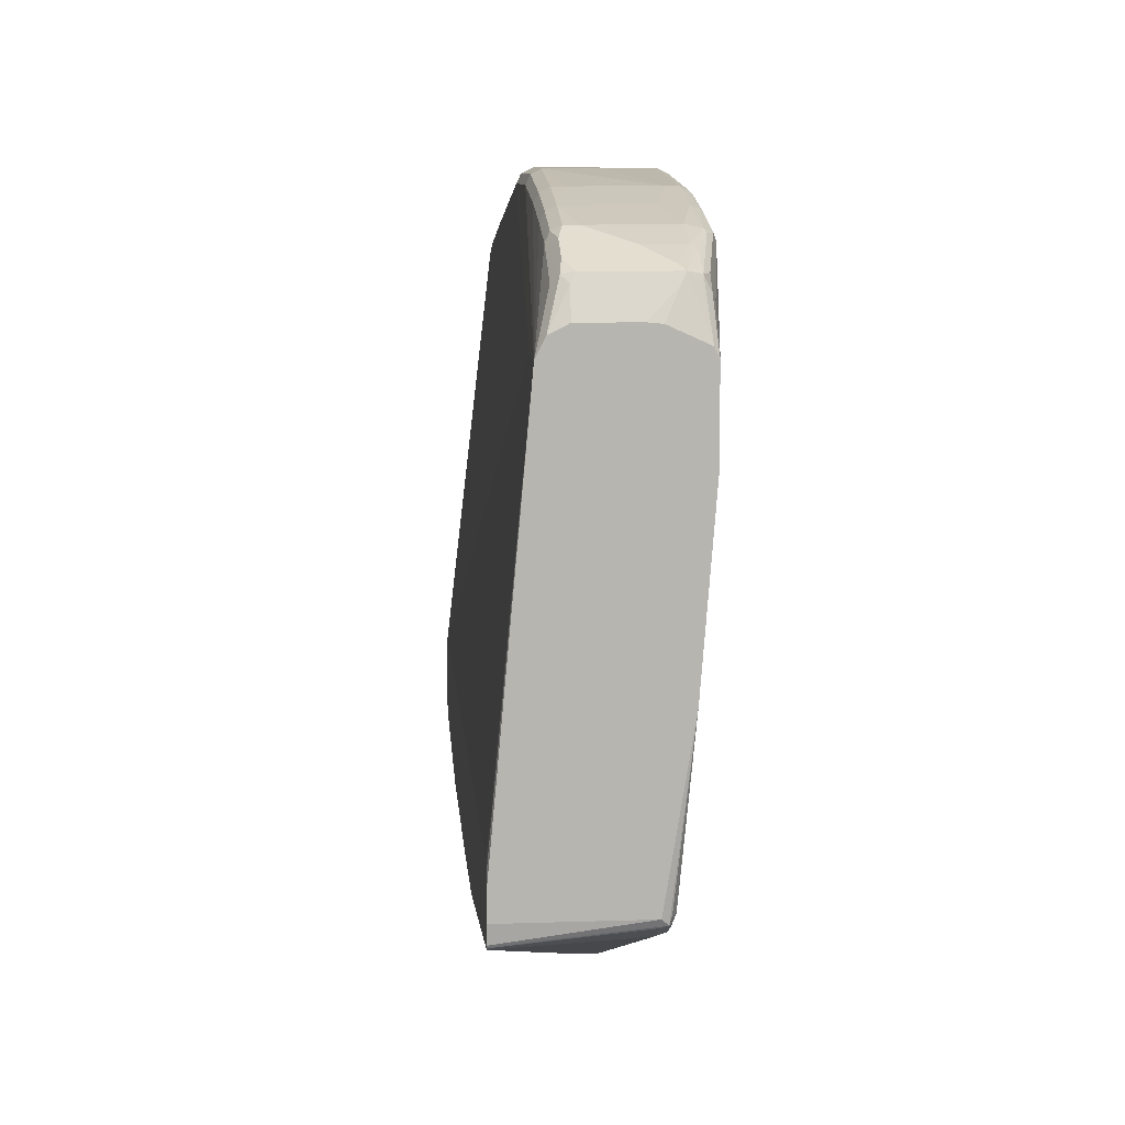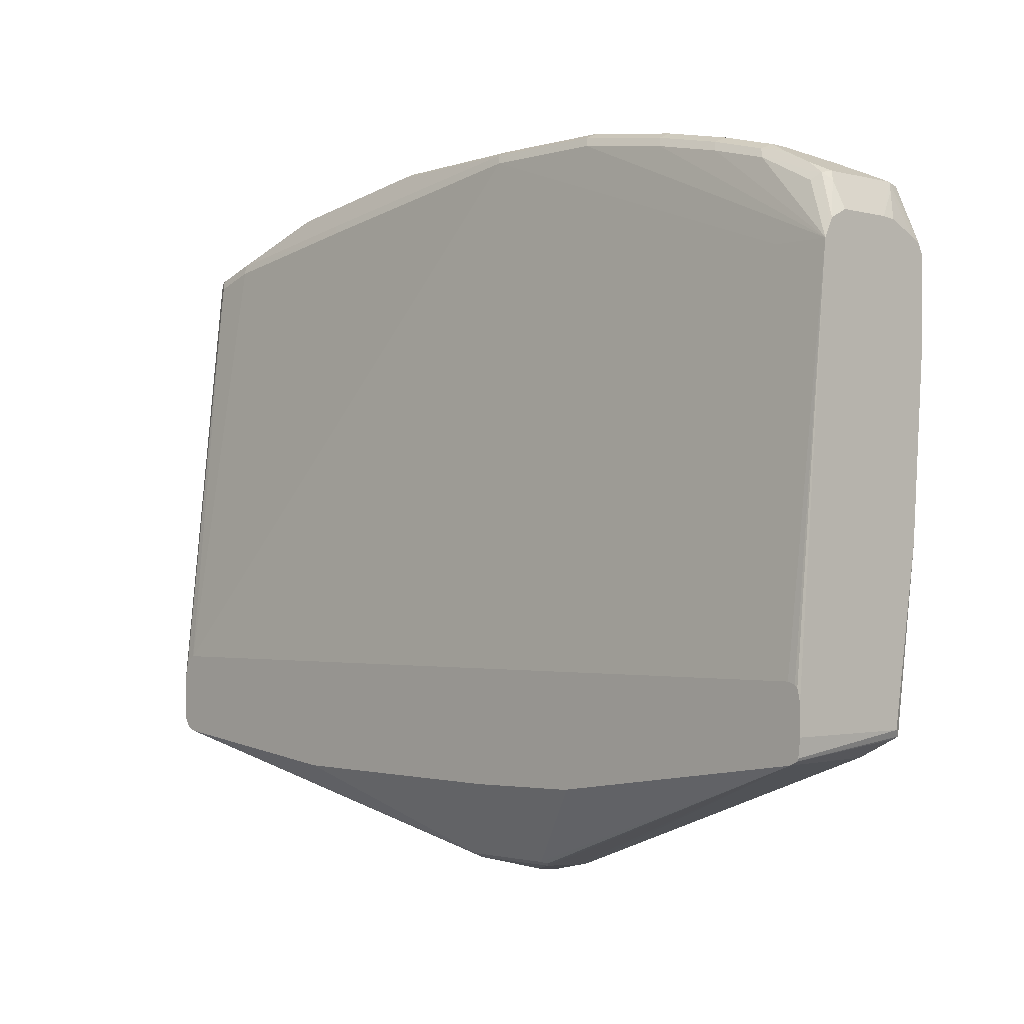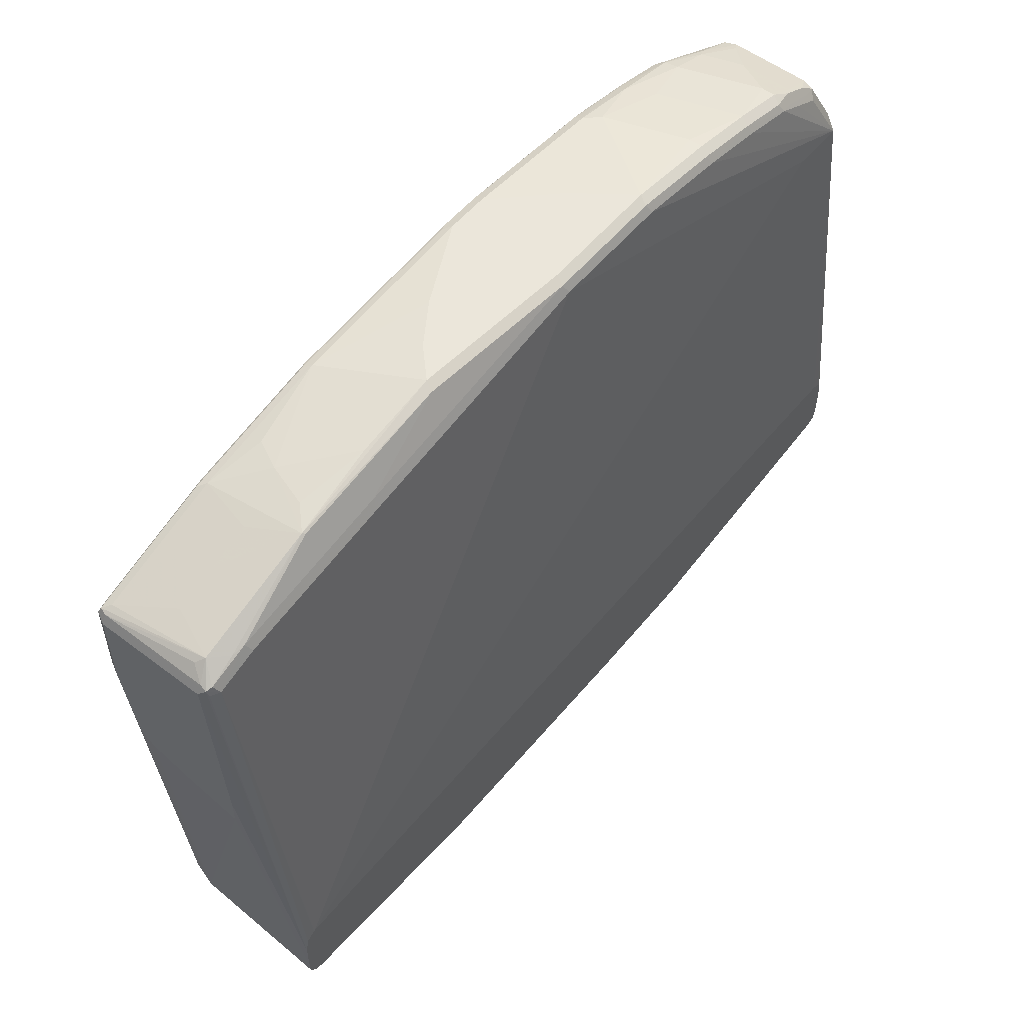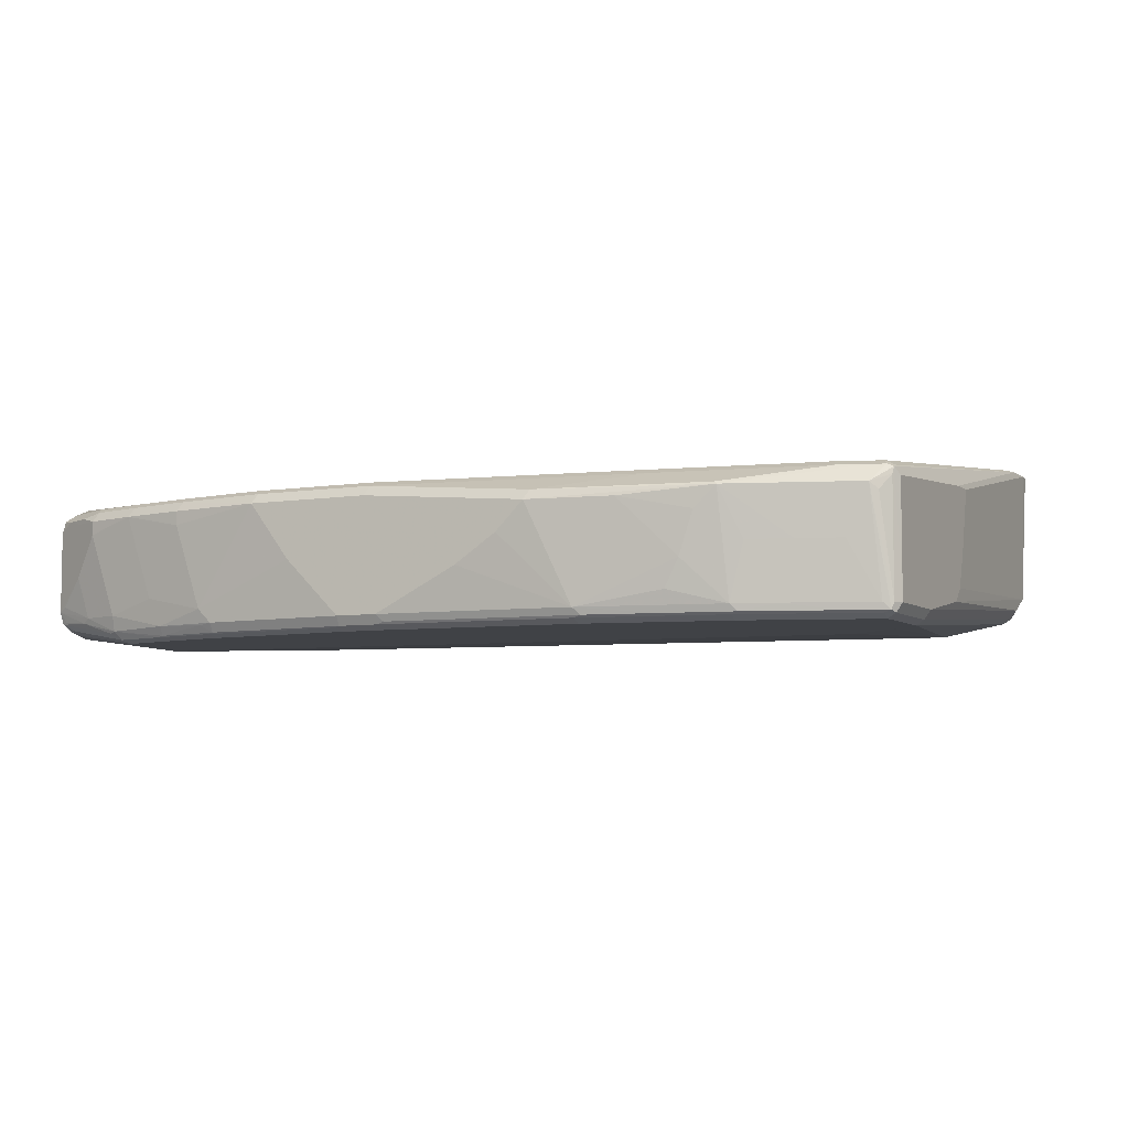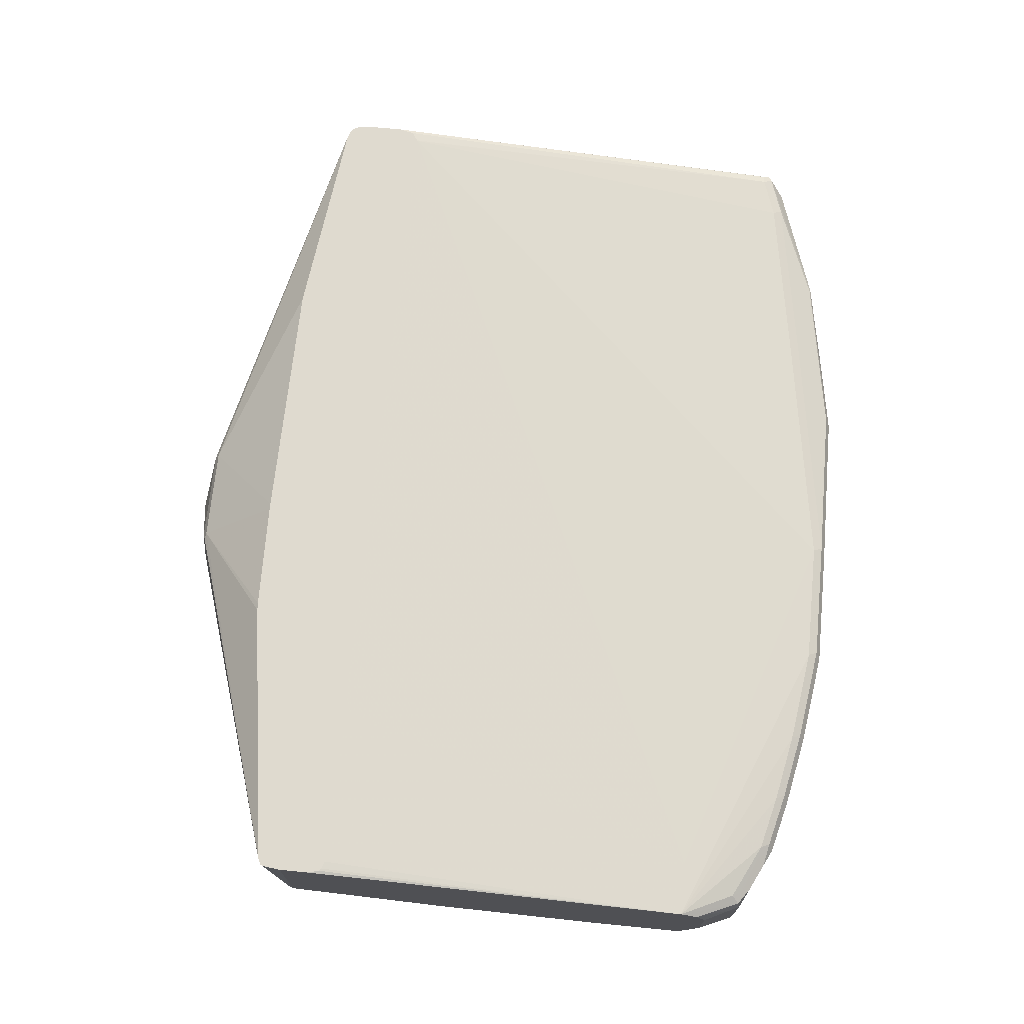
<metadata>
{"format":"obj","ext":"obj","renderer":"f3d","projection":"perspective","resolution":1024,"background":"white","views":[{"elev":9.4,"azim":85.4,"up":"+Y"},{"elev":-1.7,"azim":46.7,"up":"+Y"},{"elev":54.8,"azim":-51.3,"up":"+Y"},{"elev":-6.2,"azim":-153.8,"up":"+Z"},{"elev":70.8,"azim":95.6,"up":"+Z"}]}
</metadata>
<code>
v -0.03507 0.4384 -0.2104
v -0.08773 0.4384 -0.2805
v -0.1929 0.4384 -0.2104
v -0.04096 0.4325 -0.1987
v 0.08179 0.4149 -0.1987
v 0.08756 0.4208 -0.2104
v 0.08756 0.4208 -0.228
v 0.07012 0.4208 -0.2805
v 0.05257 0.4208 -0.3331
v -0.1403 0.4384 -0.3331
v -0.1988 0.4325 -0.1987
v -0.4032 0.4384 -0.228
v -0.03507 0.4208 -0.1929
v 0.08756 0.4032 -0.1929
v 0.1694 0.3974 -0.1987
v 0.1753 0.4032 -0.2104
v 0.1402 0.4032 -0.3156
v 0.1227 0.4032 -0.3507
v 0.03502 0.4208 -0.3507
v -0.1578 0.4384 -0.3507
v -0.1929 0.4208 -0.1929
v -0.4091 0.4325 -0.2163
v -0.5319 0.3799 -0.1987
v -0.3857 0.4384 -0.2455
v -0.4559 0.4208 -0.3507
v -0.5084 0.4208 -0.228
v -0.6224 0.3989 -0.2192
v 0.3503 0.263 -0.1754
v 0.1753 0.3857 -0.1929
v 0.2454 0.3682 -0.1929
v 0.2395 0.3799 -0.1987
v 0.2454 0.3857 -0.2104
v 0.2454 0.3857 -0.228
v 0.2103 0.3857 -0.3331
v 0.1227 0.3974 -0.3624
v 0.05257 0.4164 -0.3529
v 0.2103 0.3813 -0.3529
v 0.03502 0.4149 -0.3624
v -0.1578 0.4325 -0.3624
v -0.2105 0.4384 -0.3507
v 0.2805 0.263 -0.1754
v -0.526 0.3682 -0.1929
v -0.7715 -0.2228 -0.129
v -0.6195 0.3974 -0.2163
v -0.7423 0.3448 -0.1987
v -0.3681 0.4384 -0.263
v -0.4646 0.4164 -0.3594
v -0.5522 0.3989 -0.3594
v -0.6312 0.3857 -0.3507
v -0.5611 0.4032 -0.3331
v -0.5786 0.4032 -0.2981
v -0.3156 0.4384 -0.2981
v -0.5961 0.4032 -0.2455
v -0.6487 0.3857 -0.2805
v -0.7013 0.3682 -0.2805
v -0.7802 0.3463 -0.2192
v -0.7583 0.3418 -0.2017
v 0.3335 -0.222 -0.129
v 0.3431 -0.2254 -0.129
v 0.3465 -0.2285 -0.129
v 0.3503 -0.2438 -0.129
v 0.3503 0.2638 -0.1758
v 0.3155 0.3331 -0.1929
v 0.2805 0.3506 -0.1929
v 0.26 0.3653 -0.1958
v 0.2541 0.377 -0.2017
v 0.2687 0.374 -0.2046
v 0.2805 0.3682 -0.2104
v 0.2571 0.3799 -0.2163
v 0.2571 0.3799 -0.2338
v 0.2805 0.3682 -0.2805
v 0.263 0.3682 -0.3331
v 0.1315 0.3944 -0.3638
v 0.04374 0.412 -0.3638
v 0.2746 0.3623 -0.339
v 0.2191 0.377 -0.3551
v 0.2016 0.377 -0.3638
v -0.1491 0.4296 -0.3638
v -0.1578 0.4208 -0.3682
v -0.2105 0.4325 -0.3624
v -0.2192 0.4339 -0.3594
v 0.1231 -0.222 -0.129
v -0.7364 0.3331 -0.1929
v -0.789 0.3156 -0.1929
v -0.7726 -0.2234 -0.129
v -0.7948 0.3273 -0.1987
v -0.4559 0.4149 -0.3624
v -0.5435 0.3974 -0.3624
v -0.6399 0.3813 -0.3594
v -0.6838 0.3682 -0.3507
v -0.7539 0.3506 -0.2805
v -0.789 0.3331 -0.3507
v -0.7977 0.3287 -0.3594
v -0.8007 0.3273 -0.3507
v -0.789 0.3397 -0.228
v -0.8007 0.3273 -0.2104
v -0.8022 0.3244 -0.2017
v 0.3503 -0.2816 -0.129
v 0.3503 0.2801 -0.1839
v 0.3243 0.3418 -0.2017
v 0.3097 0.3448 -0.1987
v 0.3039 0.3565 -0.2046
v 0.3273 0.3448 -0.2163
v 0.3273 0.3448 -0.3214
v 0.3155 0.3506 -0.3156
v 0.1929 0.3682 -0.3682
v 0.1227 0.3857 -0.3682
v 0.03502 0.4032 -0.3682
v 0.3155 0.3463 -0.3353
v 0.3243 0.3418 -0.3375
v 0.3068 0.3418 -0.3463
v -0.2105 0.4208 -0.3682
v -0.8007 0.3156 -0.1987
v -0.7846 -0.2319 -0.129
v -0.4559 0.4032 -0.3682
v -0.6312 0.3682 -0.3682
v -0.6312 0.3799 -0.3624
v -0.7452 0.3463 -0.3594
v -0.8007 0.3214 -0.3624
v -0.8066 0.3156 -0.3507
v -0.789 0.3273 -0.3624
v -0.789 0.3156 -0.3682
v -0.8066 0.3156 -0.2104
v -0.789 -0.2516 -0.129
v 0.3476 -0.3042 -0.129
v 0.3503 -0.2816 -0.1403
v 0.3503 0.2863 -0.187
v 0.3331 0.3331 -0.2104
v 0.3503 0.2982 -0.2102
v 0.3503 0.2982 -0.2803
v 0.3331 0.3331 -0.3156
v 0.3503 0.2807 -0.3329
v 0.3503 0.2748 -0.3448
v 0.3288 0.3331 -0.3353
v 0.3243 0.3244 -0.3463
v 0.3155 0.3156 -0.3507
v 0.3503 0.263 -0.3507
v 0.2279 0.2279 -0.3682
v -0.7364 0.3448 -0.3624
v -0.8007 0.2162 -0.3624
v -0.8066 0.2104 -0.3507
v -0.789 0.2104 -0.3682
v -0.8066 0.08761 -0.1929
v -0.789 -0.2981 -0.129
v 0.3459 -0.3077 -0.129
v 0.3462 -0.3068 -0.1315
v 0.3462 -0.2893 -0.3068
v 0.3503 -0.2813 -0.2989
v 0.3503 0.2966 -0.2977
v 0.3503 0.1551 -0.3507
v 0.263 -0.01759 -0.3507
v 0.2103 -0.05254 -0.3507
v -0.6663 -0.2103 -0.3507
v -0.6663 0.1227 -0.3682
v -0.7831 -0.2396 -0.3273
v -0.8066 0.1052 -0.3331
v -0.789 -0.2455 -0.3156
v -0.7715 -0.2455 -0.3331
v -0.7539 0.1753 -0.3682
v -0.7013 -0.2103 -0.3507
v -0.8066 0.05258 -0.1929
v -0.789 -0.2981 -0.1403
v -0.7878 -0.3143 -0.129
v 0.3362 -0.3125 -0.129
v 0.3097 -0.3098 -0.2981
v 0.3331 -0.2981 -0.2981
v 0.3447 -0.2922 -0.2981
v 0.339 -0.2922 -0.3098
v 0.3447 -0.2805 -0.3098
v 0.3503 -0.0701 -0.3331
v 0.2103 -0.2981 -0.3331
v -0.2629 -0.3155 -0.3331
v -0.6838 0.1227 -0.3682
v -0.7772 -0.2688 -0.3214
v -0.789 -0.2805 -0.2981
v -0.8066 0.08761 -0.3156
v -0.7364 -0.2805 -0.3331
v -0.7569 -0.301 -0.3185
v -0.3156 -0.3155 -0.3331
v -0.3681 -0.4033 -0.3156
v -0.8066 0.07005 -0.263
v -0.7772 -0.3039 -0.3039
v -0.7808 -0.3249 -0.129
v 0.2981 -0.3155 -0.2981
v -0.006312 -0.3619 -0.129
v -0.1403 -0.4676 -0.2163
v -0.1316 -0.469 -0.2192
v -0.1403 -0.4734 -0.228
v -0.1228 -0.4734 -0.263
v -0.1228 -0.4734 -0.2805
v 0.3039 -0.3098 -0.3098
v 0.2981 -0.2981 -0.3156
v 0.3331 -0.2805 -0.3156
v 0.2162 -0.3098 -0.3273
v -0.1929 -0.4734 -0.2981
v -0.3507 -0.4033 -0.3156
v -0.7802 -0.2893 -0.3068
v -0.7423 -0.3039 -0.3214
v -0.7423 -0.3214 -0.3039
v -0.6663 -0.3331 -0.3156
v -0.2105 -0.4734 -0.2981
v -0.7777 -0.3269 -0.129
v -0.1169 -0.4676 -0.2922
v -0.0165 -0.3625 -0.129
v -0.1578 -0.3656 -0.129
v -0.2629 -0.4676 -0.2163
v -0.2016 -0.4866 -0.2718
v -0.1842 -0.4866 -0.2893
v -0.2629 -0.4734 -0.228
v 0.1987 -0.3448 -0.3098
v -0.187 -0.485 -0.2922
v -0.713 -0.3272 -0.3098
v -0.6604 -0.3448 -0.3098
v -0.675 -0.3419 -0.3068
v -0.6663 -0.3507 -0.2981
v -0.7188 -0.3331 -0.2981
v -0.2046 -0.485 -0.2922
v -0.7683 -0.33 -0.129
v -0.1653 -0.3656 -0.129
v -0.4909 -0.3625 -0.129
v -0.2105 -0.4866 -0.2783
v -0.2805 -0.4734 -0.263
v -0.2747 -0.4676 -0.2922
v -0.2805 -0.4734 -0.2805
f 131 149 132
f 123 143 124
f 124 143 161
f 124 161 144
f 125 145 146
f 125 148 126
f 125 147 148
f 133 137 135
f 127 129 128
f 130 149 131
f 125 146 147
f 121 139 122
f 119 140 141
f 120 161 143
f 120 181 161
f 120 176 181
f 120 156 176
f 120 141 156
f 119 141 120
f 119 142 140
f 119 122 142
f 117 139 118
f 135 137 136
f 118 139 121
f 120 143 123
f 137 150 138
f 147 166 168
f 138 151 152
f 151 171 152
f 116 139 117
f 151 170 171
f 150 170 151
f 147 170 148
f 147 169 170
f 147 168 169
f 147 167 166
f 145 167 147
f 145 166 167
f 145 165 166
f 138 150 151
f 145 164 165
f 144 161 162
f 144 162 163
f 142 160 158
f 142 159 160
f 142 158 155
f 141 157 156
f 141 155 157
f 140 155 141
f 140 142 155
f 138 153 154
f 138 152 153
f 145 147 146
f 116 122 139
f 84 113 114
f 110 135 111
f 93 121 122
f 93 118 121
f 93 120 94
f 93 119 120
f 92 118 93
f 90 92 91
f 90 118 92
f 89 118 90
f 89 117 118
f 88 115 116
f 88 116 117
f 93 122 119
f 87 115 88
f 84 97 113
f 84 86 97
f 80 115 87
f 80 112 115
f 79 115 112
f 79 116 115
f 79 122 116
f 79 142 122
f 79 159 142
f 79 173 159
f 152 171 153
f 84 114 85
f 113 124 114
f 94 96 95
f 94 97 96
f 110 133 135
f 110 134 133
f 106 137 138
f 106 136 137
f 106 135 136
f 106 111 135
f 104 110 109
f 104 134 110
f 104 133 134
f 104 132 133
f 104 131 132
f 94 120 97
f 104 130 131
f 103 129 130
f 103 128 129
f 100 128 103
f 100 127 128
f 100 102 101
f 100 103 102
f 99 127 100
f 98 125 126
f 97 124 113
f 97 123 124
f 97 120 123
f 103 130 104
f 153 172 179
f 201 217 213
f 153 160 173
f 198 213 212
f 198 200 213
f 195 217 201
f 195 211 217
f 194 211 195
f 194 203 211
f 194 210 203
f 191 203 210
f 191 194 192
f 191 210 194
f 190 208 203
f 199 212 213
f 189 208 190
f 188 208 189
f 188 207 208
f 186 209 188
f 186 206 209
f 186 219 206
f 186 205 219
f 186 204 205
f 186 188 187
f 185 204 186
f 184 203 191
f 184 190 203
f 188 209 207
f 182 199 202
f 199 213 214
f 199 215 216
f 221 222 224
f 218 224 222
f 217 224 223
f 217 221 224
f 215 224 218
f 215 223 224
f 215 218 216
f 213 217 223
f 213 215 214
f 213 223 215
f 209 222 221
f 199 214 215
f 209 218 222
f 208 221 217
f 207 209 221
f 207 221 208
f 206 219 220
f 206 218 209
f 206 220 218
f 203 208 211
f 202 216 218
f 79 154 173
f 200 201 213
f 199 216 202
f 208 217 211
f 153 179 160
f 182 202 183
f 180 195 201
f 164 188 189
f 164 187 188
f 164 186 187
f 164 185 186
f 164 184 165
f 163 175 182
f 163 182 183
f 162 175 163
f 161 175 162
f 161 181 175
f 160 180 177
f 164 189 190
f 160 179 180
f 158 178 174
f 158 177 178
f 158 160 177
f 156 175 176
f 156 157 175
f 155 175 157
f 155 197 175
f 155 174 197
f 155 158 174
f 153 171 172
f 153 173 154
f 159 173 160
f 180 201 200
f 164 190 184
f 165 191 168
f 180 196 195
f 180 200 198
f 178 199 182
f 178 212 199
f 178 198 212
f 177 180 198
f 177 198 178
f 175 181 176
f 175 197 182
f 174 178 182
f 174 182 197
f 165 184 191
f 172 180 179
f 171 196 172
f 171 195 196
f 171 194 195
f 171 192 194
f 171 193 192
f 170 193 171
f 169 193 170
f 168 193 169
f 168 192 193
f 168 191 192
f 165 168 166
f 172 196 180
f 79 138 154
f 56 86 57
f 79 107 106
f 25 81 47
f 25 40 81
f 25 52 40
f 25 46 52
f 25 51 26
f 25 50 51
f 25 49 50
f 25 89 49
f 25 48 89
f 25 47 48
f 24 46 25
f 26 51 53
f 23 45 42
f 22 44 45
f 22 27 44
f 21 43 41
f 21 42 43
f 20 80 40
f 20 39 80
f 19 36 38
f 19 39 20
f 19 38 39
f 18 37 35
f 18 34 37
f 22 45 23
f 18 36 19
f 26 53 27
f 27 51 49
f 28 62 63
f 28 99 62
f 28 127 99
f 28 129 127
f 28 130 129
f 28 149 130
f 28 132 149
f 28 133 132
f 28 137 133
f 28 150 137
f 28 170 150
f 27 53 51
f 28 148 170
f 28 98 126
f 28 61 98
f 28 60 61
f 28 59 60
f 28 58 59
f 27 45 44
f 27 57 45
f 27 56 57
f 27 55 56
f 27 54 55
f 27 49 54
f 28 126 148
f 28 63 64
f 18 35 36
f 16 33 34
f 5 15 6
f 5 14 15
f 4 13 5
f 4 21 13
f 4 11 21
f 3 22 11
f 3 12 22
f 2 9 10
f 1 9 2
f 1 8 9
f 1 7 8
f 5 13 14
f 1 6 7
f 1 4 5
f 1 11 4
f 1 3 11
f 1 12 3
f 1 24 12
f 1 46 24
f 1 52 46
f 1 40 52
f 1 20 40
f 1 10 20
f 1 2 10
f 1 5 6
f 79 106 138
f 6 15 16
f 7 16 8
f 16 32 33
f 15 32 16
f 15 31 32
f 15 30 31
f 15 29 30
f 14 29 15
f 14 28 29
f 13 28 14
f 13 41 28
f 13 21 41
f 12 27 22
f 6 16 7
f 12 26 27
f 12 24 25
f 11 42 21
f 11 23 42
f 11 22 23
f 9 20 10
f 9 19 20
f 9 18 19
f 9 34 18
f 9 17 34
f 9 16 17
f 8 16 9
f 12 25 26
f 28 64 30
f 16 34 17
f 28 41 82
f 62 99 100
f 56 97 86
f 56 96 97
f 56 95 96
f 56 94 95
f 56 93 94
f 56 92 93
f 56 91 92
f 55 90 91
f 55 91 56
f 54 90 55
f 49 51 50
f 49 90 54
f 49 89 90
f 48 117 89
f 48 88 117
f 47 80 87
f 47 81 80
f 47 88 48
f 47 87 88
f 45 84 83
f 45 86 84
f 45 57 86
f 62 100 63
f 63 101 64
f 65 101 102
f 65 102 66
f 28 30 29
f 79 108 107
f 77 111 106
f 76 111 77
f 76 110 111
f 75 110 76
f 75 109 110
f 75 104 109
f 74 79 78
f 74 108 79
f 73 108 74
f 43 58 82
f 73 107 108
f 73 77 106
f 72 104 75
f 72 105 104
f 71 105 72
f 71 104 105
f 68 104 71
f 68 103 104
f 68 102 103
f 68 70 69
f 68 71 70
f 66 102 67
f 73 106 107
f 43 59 58
f 63 100 101
f 43 61 60
f 38 74 78
f 37 77 73
f 37 76 77
f 37 75 76
f 37 72 75
f 35 38 36
f 35 74 38
f 35 73 74
f 35 37 73
f 34 72 37
f 33 71 72
f 33 70 71
f 32 70 33
f 32 69 70
f 32 68 69
f 32 102 68
f 32 67 102
f 32 66 67
f 31 66 32
f 30 66 31
f 30 65 66
f 30 101 65
f 30 64 101
f 43 60 59
f 28 82 58
f 38 78 39
f 39 78 79
f 33 72 34
f 39 79 112
f 43 98 61
f 43 145 125
f 43 164 145
f 43 185 164
f 43 204 185
f 43 205 204
f 43 219 205
f 43 220 219
f 43 218 220
f 43 202 218
f 43 183 202
f 43 163 183
f 43 125 98
f 43 124 144
f 43 114 124
f 43 85 114
f 43 84 85
f 43 83 84
f 42 83 43
f 42 45 83
f 41 43 82
f 40 80 81
f 43 144 163
f 39 112 80

</code>
